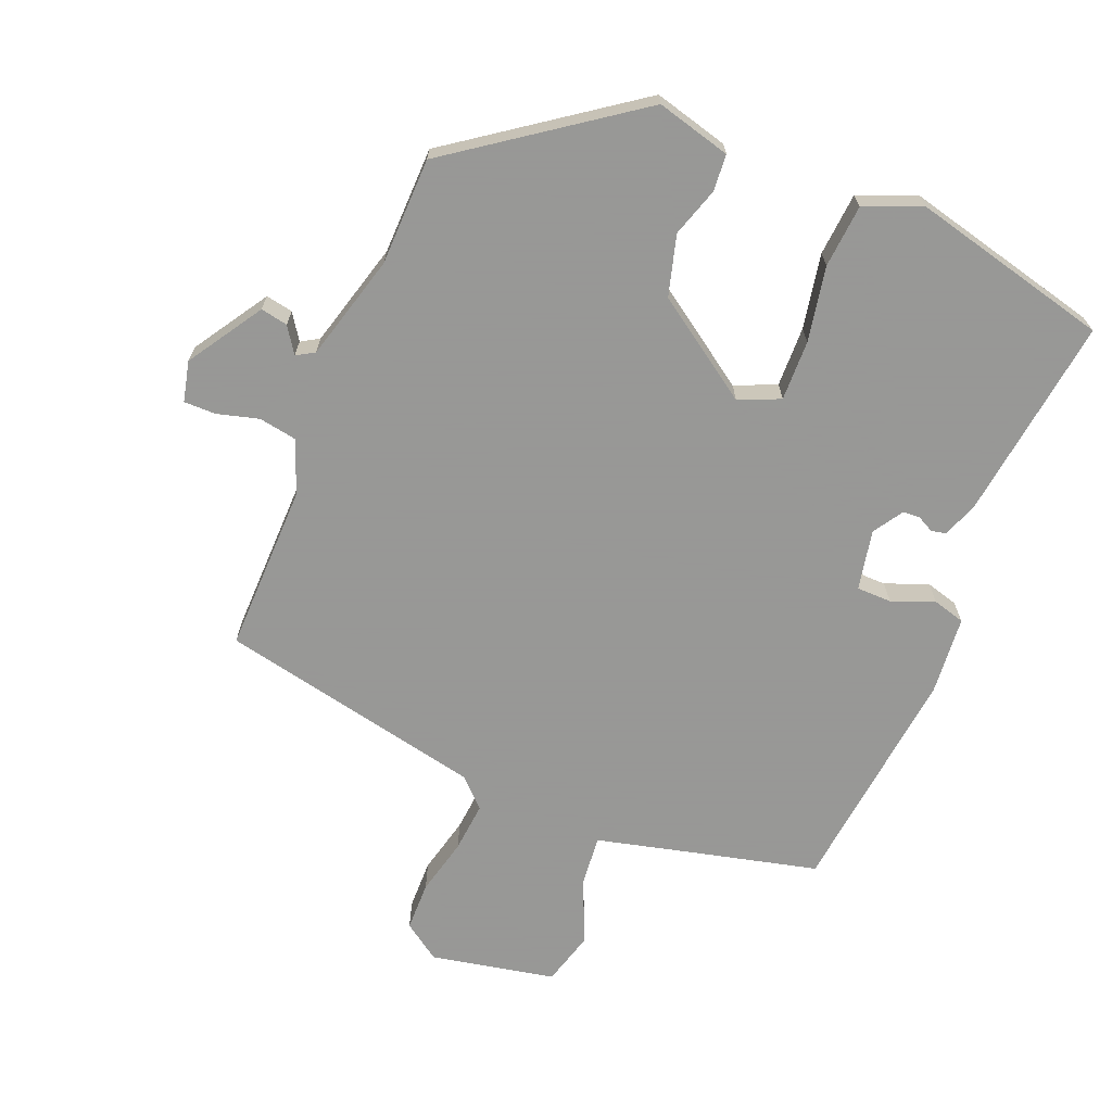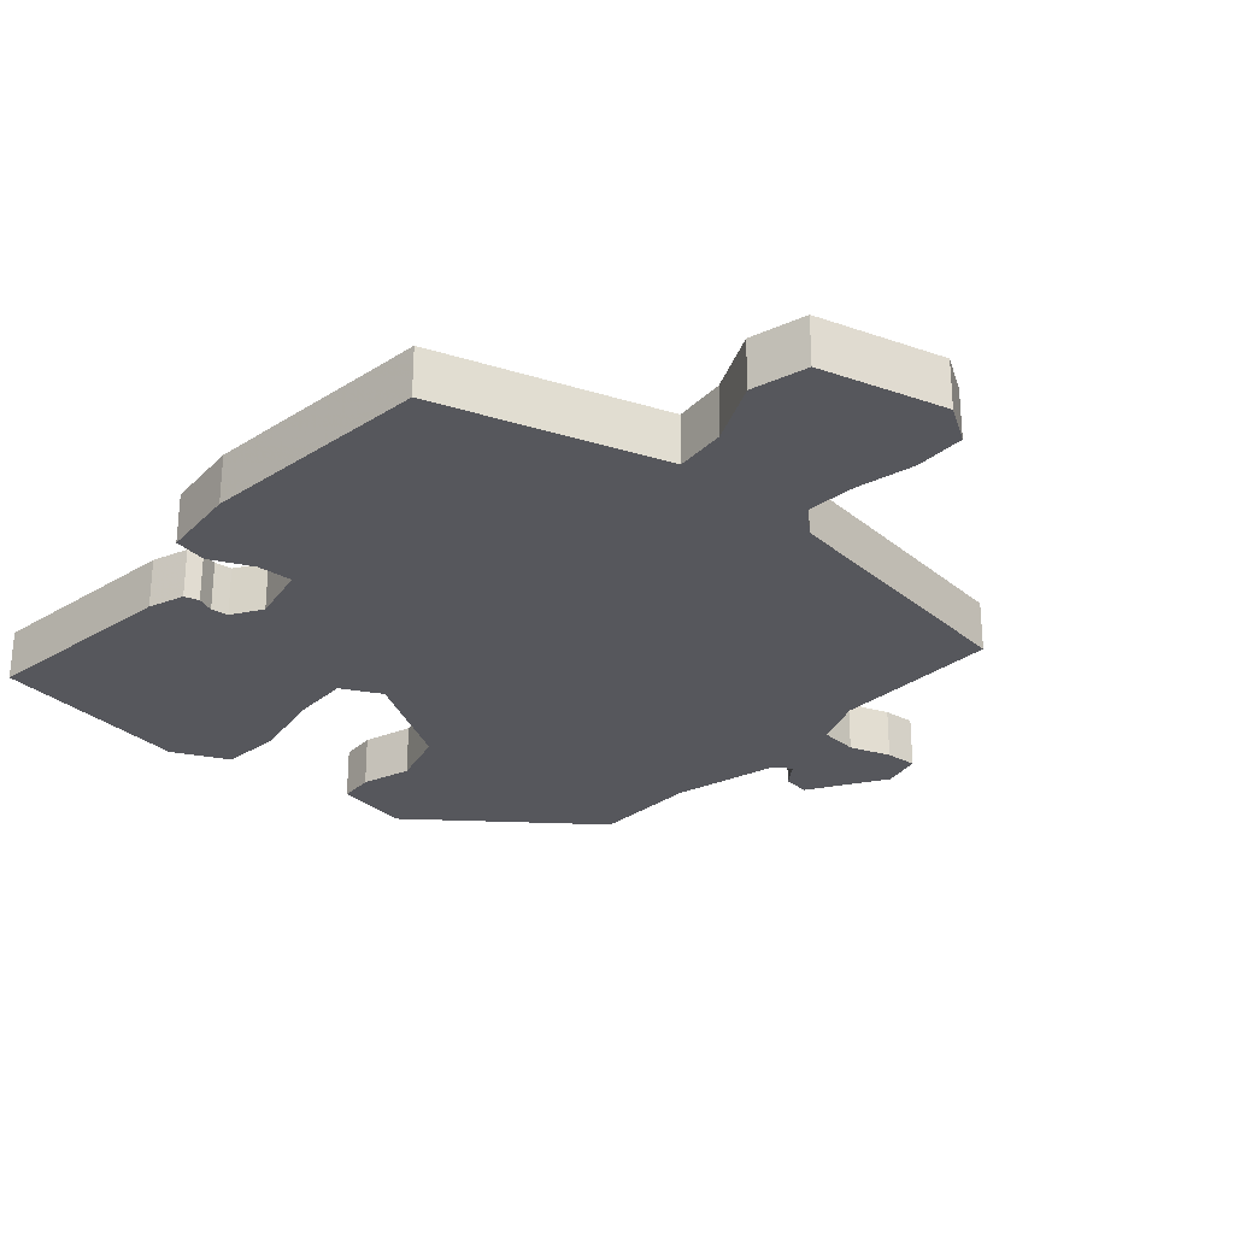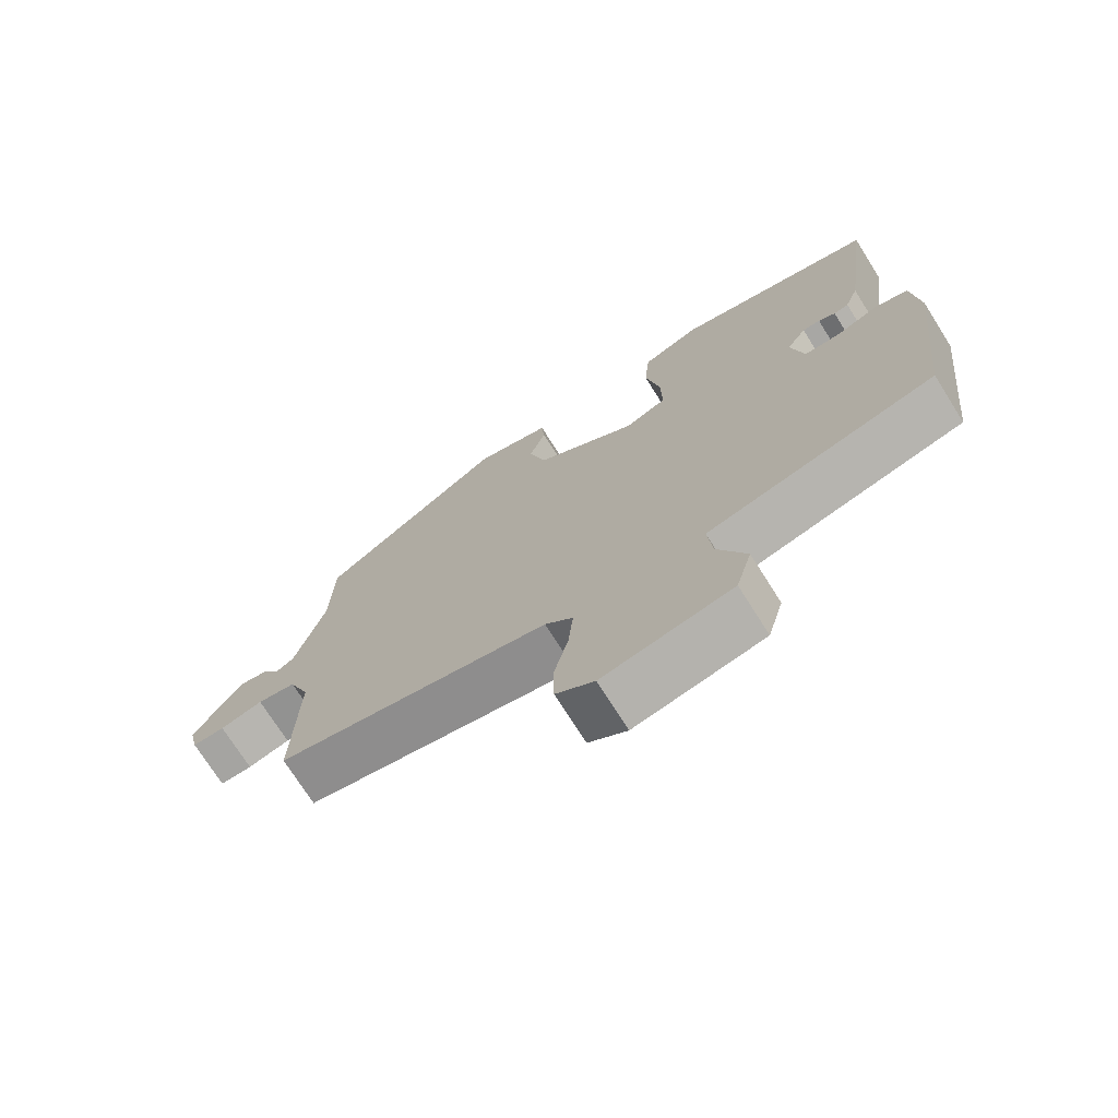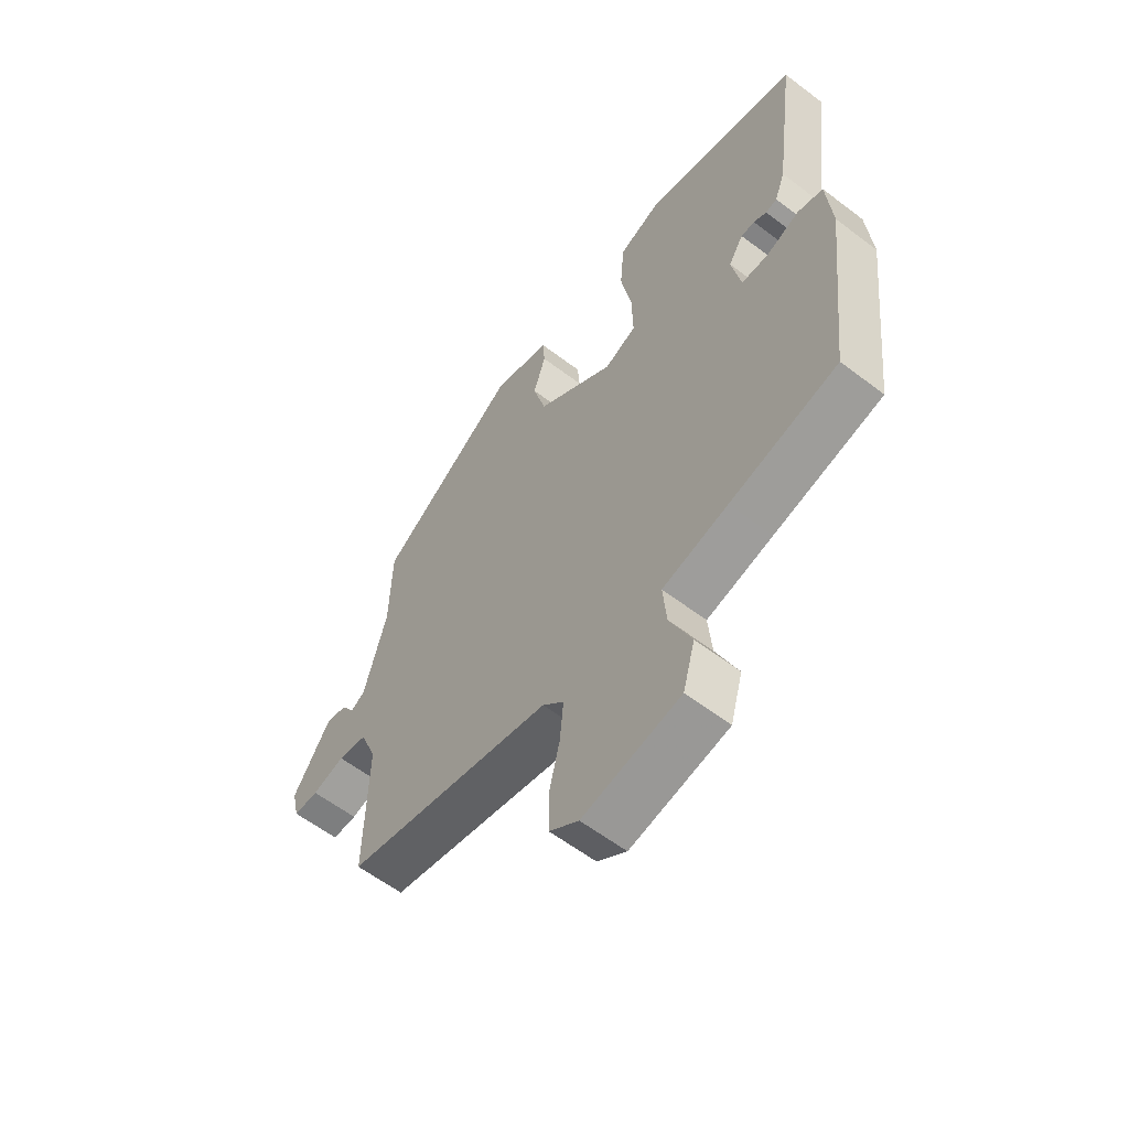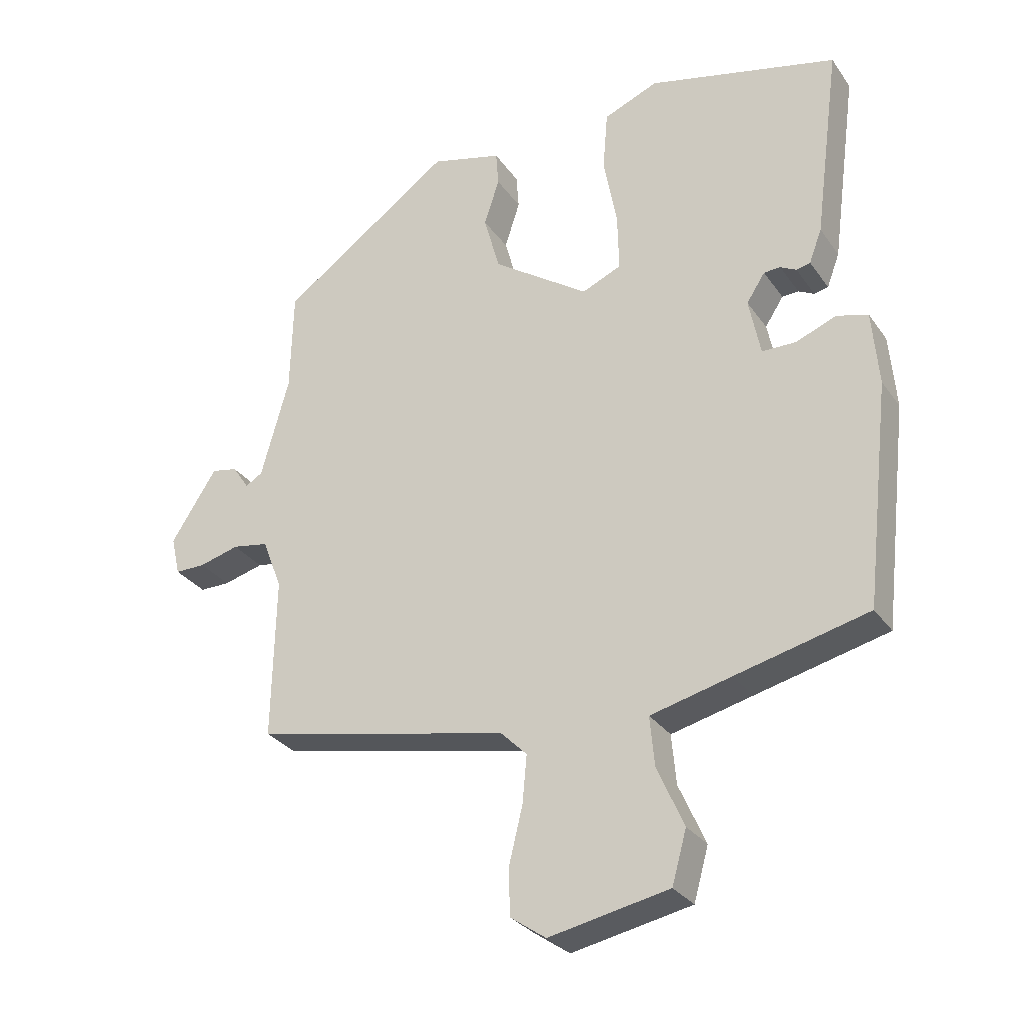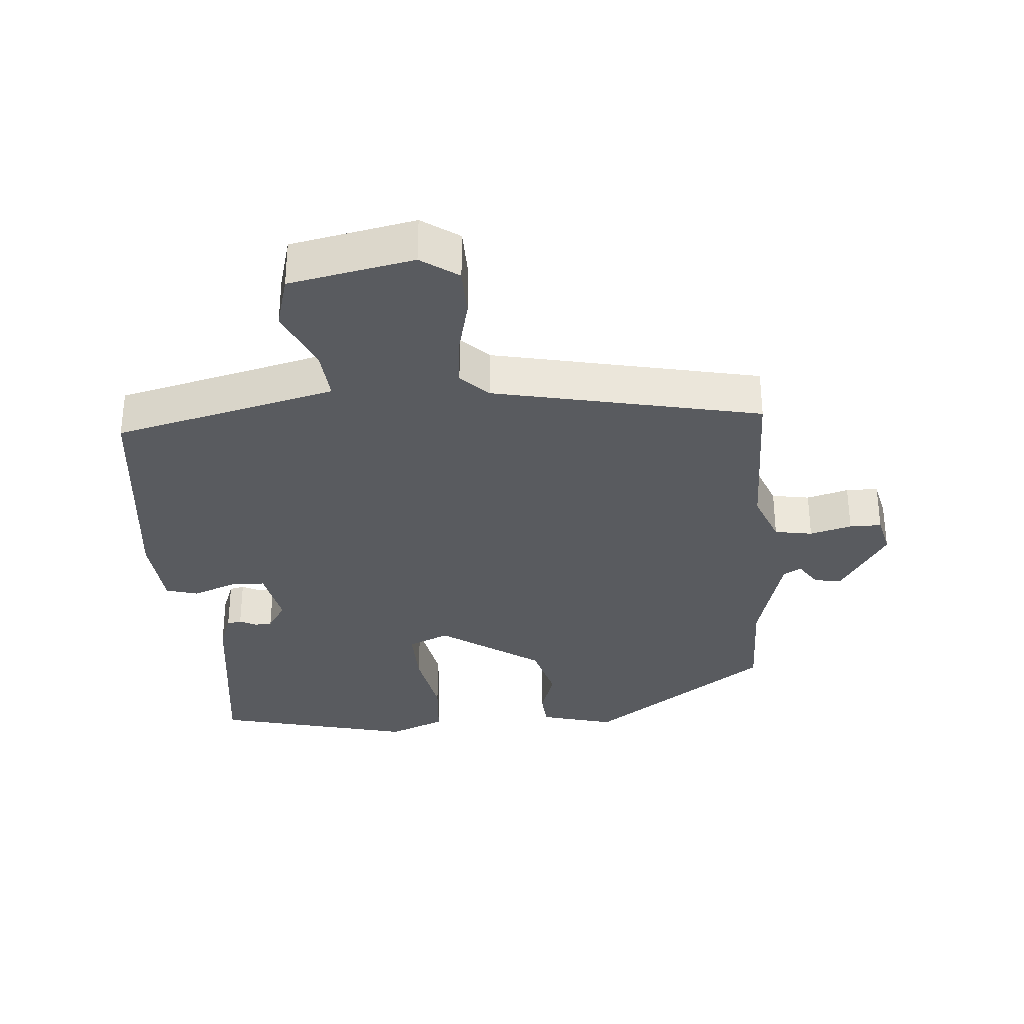
<metadata>
{"format":"obj","ext":"obj","renderer":"f3d","projection":"perspective","resolution":1024,"background":"white","views":[{"elev":-68.4,"azim":-22.0,"up":"+Y"},{"elev":-27.5,"azim":140.6,"up":"+Y"},{"elev":-73.2,"azim":32.3,"up":"+Z"},{"elev":-59.3,"azim":51.9,"up":"+Z"},{"elev":-29.8,"azim":28.5,"up":"+Z"},{"elev":-32.7,"azim":-175.3,"up":"+Y"}]}
</metadata>
<code>
v 0.501 0.07 0.474
v 0.46 0.07 0.167
v 0.44 0.07 0.114
v 0.418 0.07 0.109
v 0.393 0.07 0.122
v 0.367 0.07 0.121
v 0.338 0.07 0.076
v 0.356 0.07 -0.015
v 0.409 0.07 -0.016
v 0.473 0.07 0.009
v 0.522 0.07 -0.005
v 0.532 0.07 -0.123
v 0.492 0.07 -0.472
v 0.284 0.07 -0.522
v 0.157 0.07 -0.553
v 0.164 0.07 -0.631
v 0.206 0.07 -0.726
v 0.183 0.07 -0.808
v -0.005 0.07 -0.845
v -0.061 0.07 -0.806
v -0.062 0.07 -0.731
v -0.041 0.07 -0.645
v -0.034 0.07 -0.57
v -0.075 0.07 -0.529
v -0.477 0.07 -0.443
v -0.472 0.07 -0.188
v -0.503 0.07 -0.108
v -0.56 0.07 -0.098
v -0.623 0.07 -0.115
v -0.671 0.07 -0.115
v -0.685 0.07 -0.054
v -0.613 0.07 0.058
v -0.572 0.07 0.05
v -0.546 0.07 0.011
v -0.519 0.07 0.027
v -0.475 0.07 0.186
v -0.471 0.07 0.348
v -0.199 0.07 0.541
v -0.087 0.07 0.511
v -0.083 0.07 0.456
v -0.107 0.07 0.382
v -0.082 0.07 0.291
v 0.069 0.07 0.187
v 0.131 0.07 0.214
v 0.129 0.07 0.305
v 0.108 0.07 0.418
v 0.116 0.07 0.513
v 0.202 0.07 0.548
v 0.501 0 0.474
v 0.46 0 0.167
v 0.44 0 0.114
v 0.418 0 0.109
v 0.393 0 0.122
v 0.367 0 0.121
v 0.338 0 0.076
v 0.356 0 -0.015
v 0.409 0 -0.016
v 0.473 0 0.009
v 0.522 0 -0.005
v 0.532 0 -0.123
v 0.492 0 -0.472
v 0.284 0 -0.522
v 0.157 0 -0.553
v 0.164 0 -0.631
v 0.206 0 -0.726
v 0.183 0 -0.808
v -0.005 0 -0.845
v -0.061 0 -0.806
v -0.062 0 -0.731
v -0.041 0 -0.645
v -0.034 0 -0.57
v -0.075 0 -0.529
v -0.477 0 -0.443
v -0.472 0 -0.188
v -0.503 0 -0.108
v -0.56 0 -0.098
v -0.623 0 -0.115
v -0.671 0 -0.115
v -0.685 0 -0.054
v -0.613 0 0.058
v -0.572 0 0.05
v -0.546 0 0.011
v -0.519 0 0.027
v -0.475 0 0.186
v -0.471 0 0.348
v -0.199 0 0.541
v -0.087 0 0.511
v -0.083 0 0.456
v -0.107 0 0.382
v -0.082 0 0.291
v 0.069 0 0.187
v 0.131 0 0.214
v 0.129 0 0.305
v 0.108 0 0.418
v 0.116 0 0.513
v 0.202 0 0.548
f 3 4 5
f 2 3 5
f 1 2 5
f 48 1 5
f 47 48 5
f 46 47 5
f 45 46 5
f 44 45 5 6
f 43 44 6 7
f 39 40 41
f 38 39 41
f 37 38 41
f 36 37 41
f 35 36 41 42
f 32 33 34
f 31 32 34
f 30 31 34
f 29 30 34
f 28 29 34
f 27 28 34 35
f 35 42 43
f 27 35 43
f 26 27 43
f 20 21 22
f 19 20 22
f 18 19 22
f 17 18 22
f 16 17 22
f 15 16 22 23
f 14 15 23 24
f 14 24 25
f 13 14 25
f 12 13 25
f 11 12 25
f 10 11 25
f 9 10 25
f 43 7 8
f 26 43 8
f 8 9 25 26
f 53 52 51
f 53 51 50
f 53 50 49
f 53 49 96
f 53 96 95
f 53 95 94
f 53 94 93
f 54 53 93 92
f 55 54 92 91
f 89 88 87
f 89 87 86
f 89 86 85
f 89 85 84
f 90 89 84 83
f 82 81 80
f 82 80 79
f 82 79 78
f 82 78 77
f 82 77 76
f 83 82 76 75
f 91 90 83
f 91 83 75
f 91 75 74
f 70 69 68
f 70 68 67
f 70 67 66
f 70 66 65
f 70 65 64
f 71 70 64 63
f 72 71 63 62
f 73 72 62
f 73 62 61
f 73 61 60
f 73 60 59
f 73 59 58
f 73 58 57
f 56 55 91
f 56 91 74
f 74 73 57 56
f 1 49 50 2
f 2 50 51 3
f 3 51 52 4
f 4 52 53 5
f 5 53 54 6
f 6 54 55 7
f 7 55 56 8
f 8 56 57 9
f 9 57 58 10
f 10 58 59 11
f 11 59 60 12
f 12 60 61 13
f 13 61 62 14
f 14 62 63 15
f 15 63 64 16
f 16 64 65 17
f 17 65 66 18
f 18 66 67 19
f 19 67 68 20
f 20 68 69 21
f 21 69 70 22
f 22 70 71 23
f 23 71 72 24
f 24 72 73 25
f 25 73 74 26
f 26 74 75 27
f 27 75 76 28
f 28 76 77 29
f 29 77 78 30
f 30 78 79 31
f 31 79 80 32
f 32 80 81 33
f 33 81 82 34
f 34 82 83 35
f 35 83 84 36
f 36 84 85 37
f 37 85 86 38
f 38 86 87 39
f 39 87 88 40
f 40 88 89 41
f 41 89 90 42
f 42 90 91 43
f 43 91 92 44
f 44 92 93 45
f 45 93 94 46
f 46 94 95 47
f 47 95 96 48
f 48 96 49 1

</code>
